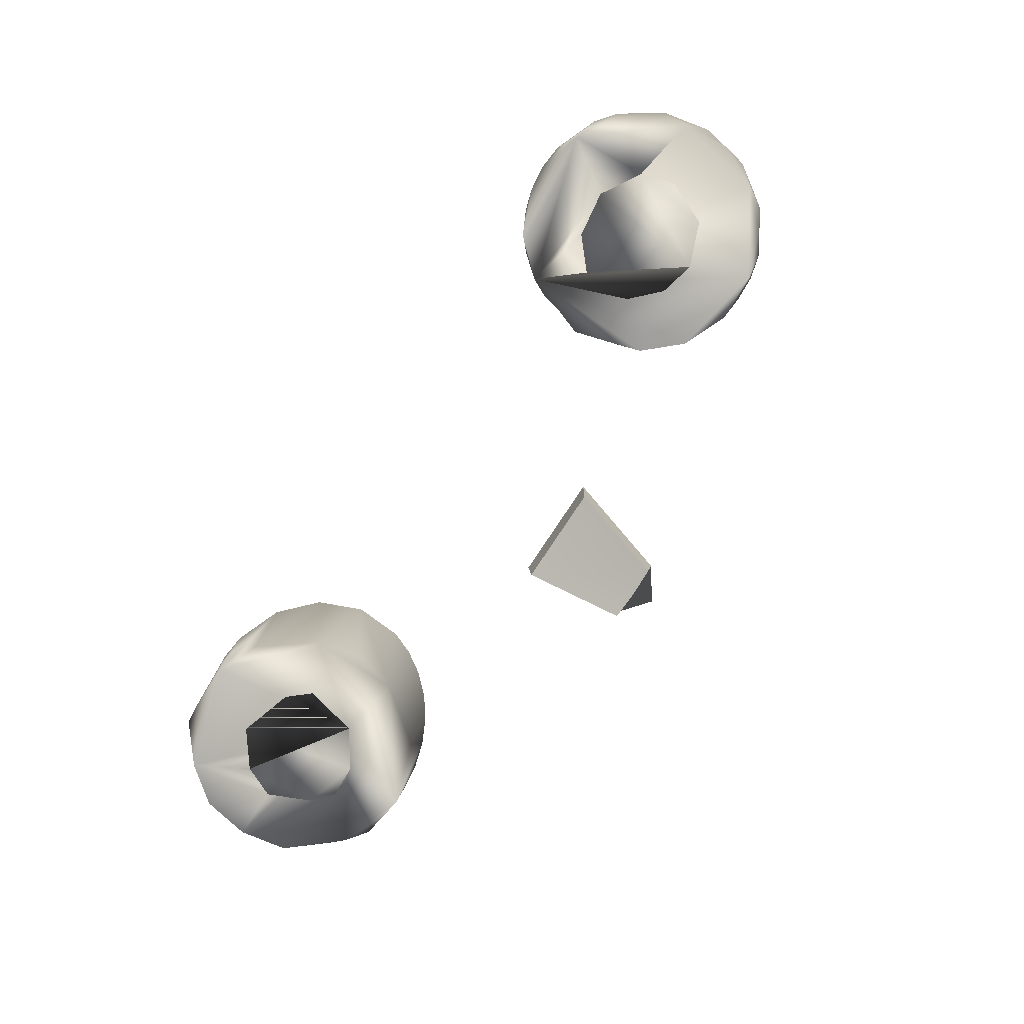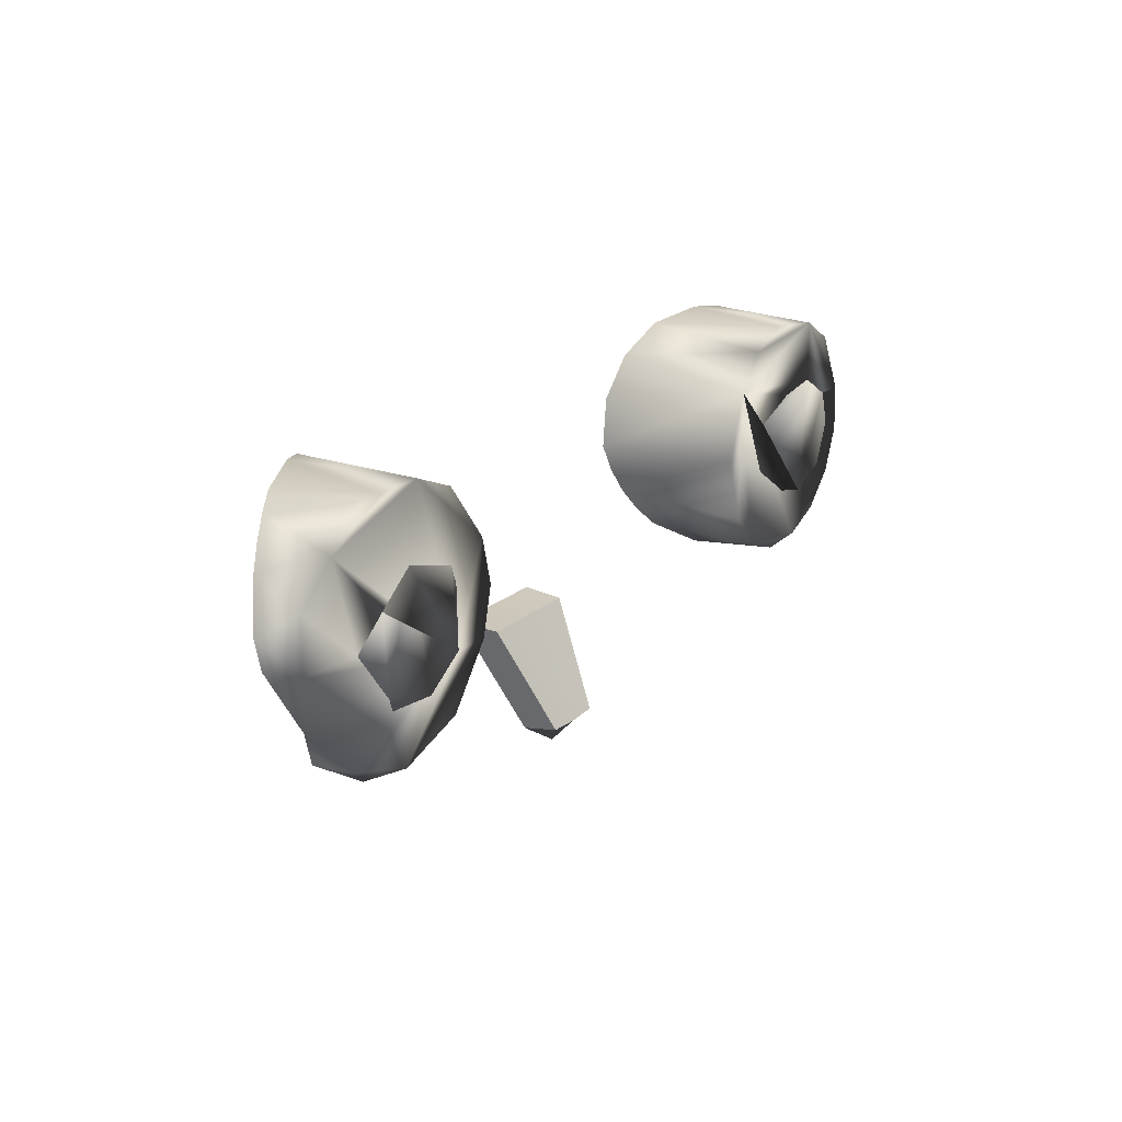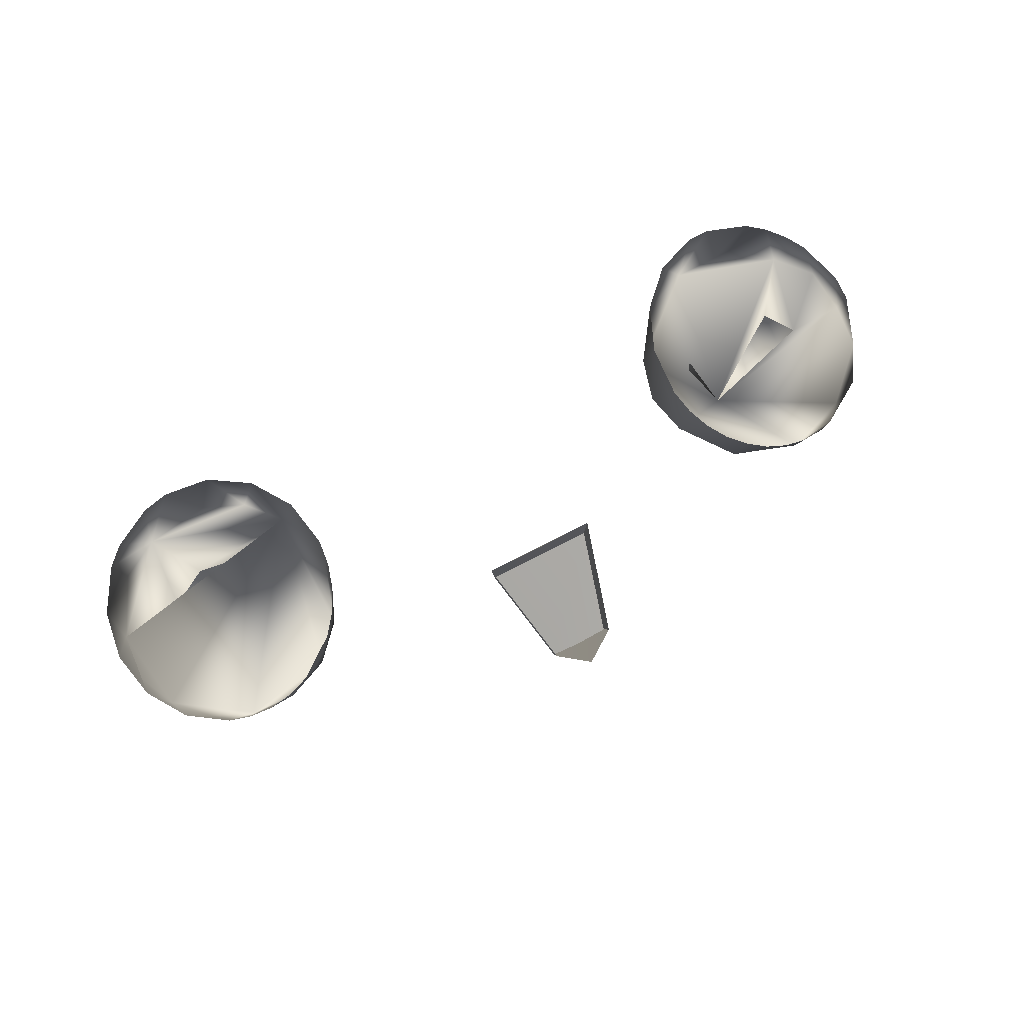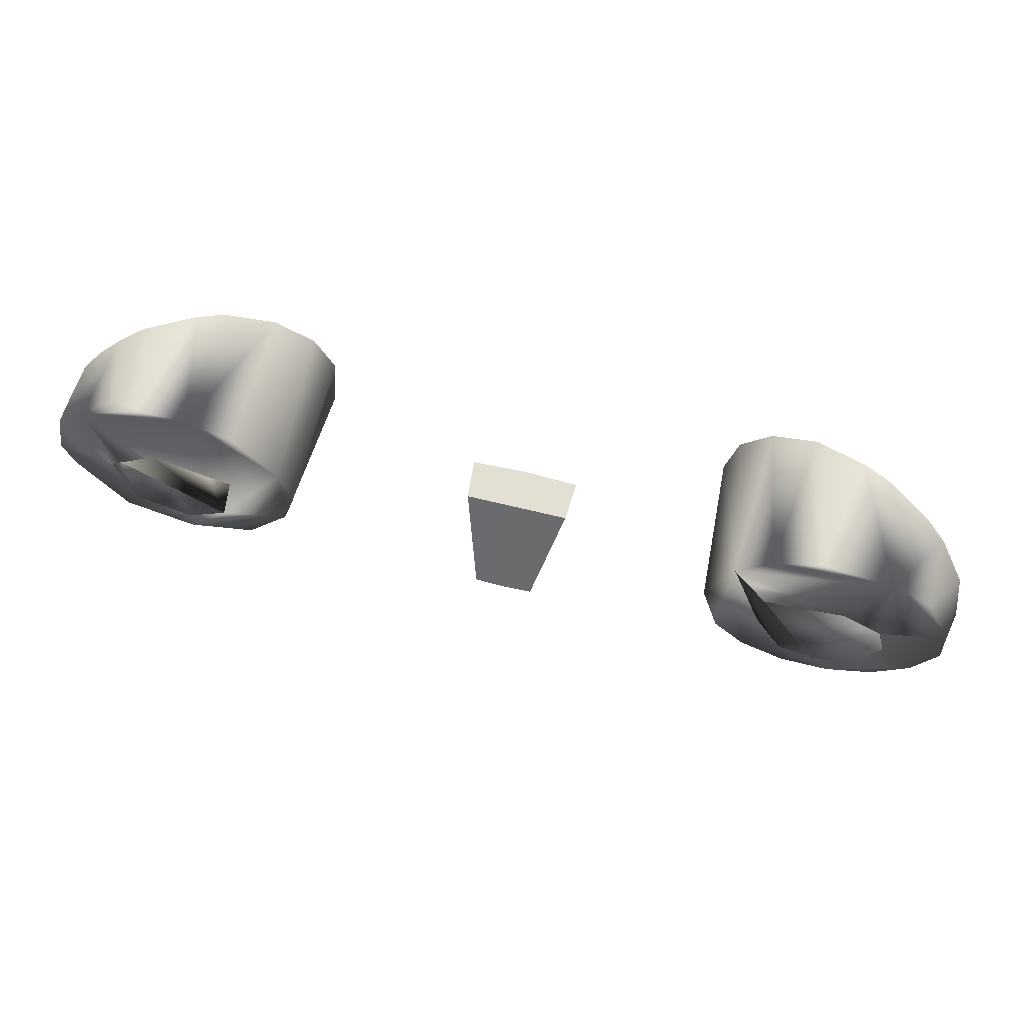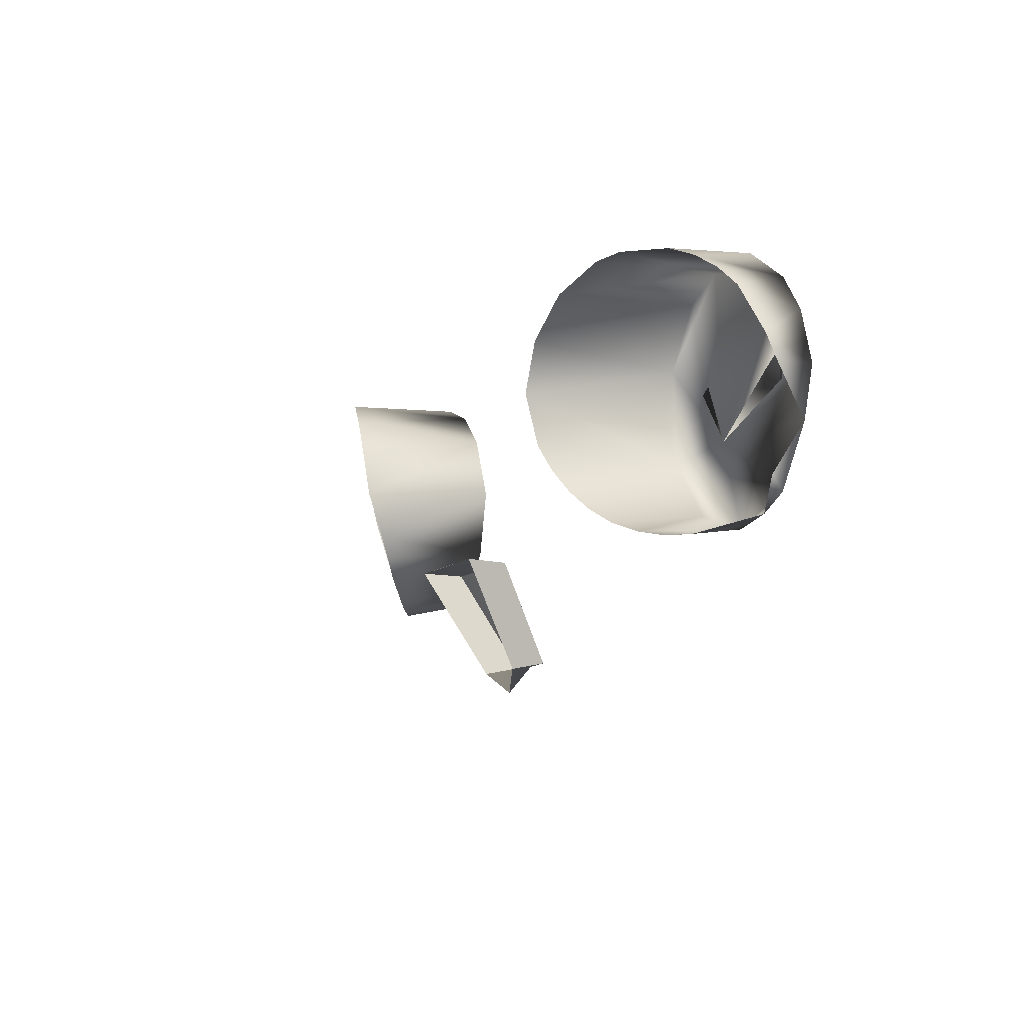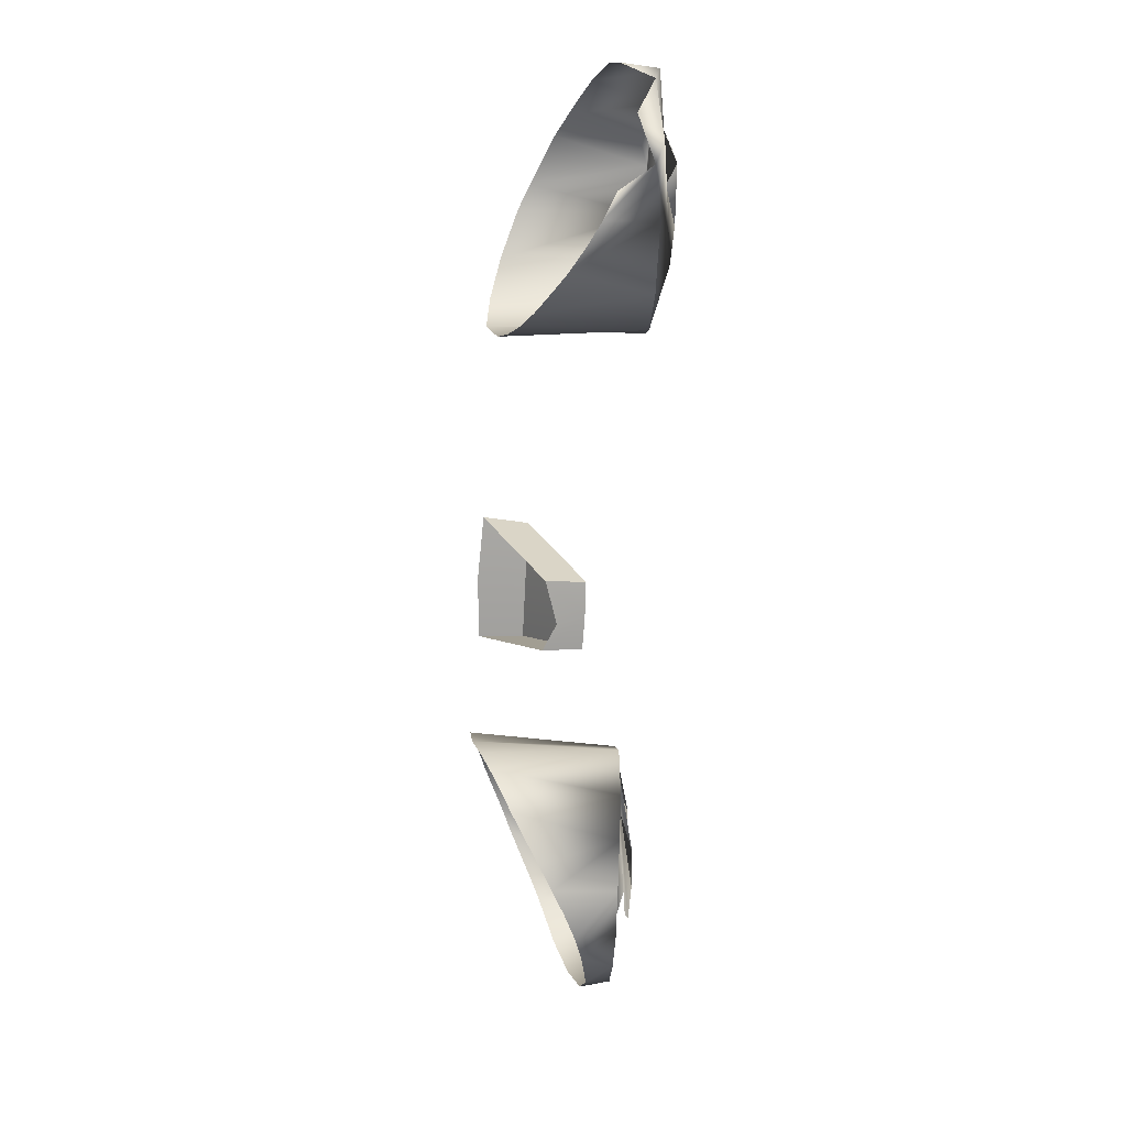
<metadata>
{"format":"obj","ext":"obj","renderer":"f3d","projection":"perspective","resolution":1024,"background":"white","views":[{"elev":-77.7,"azim":-121.5,"up":"+Z"},{"elev":21.9,"azim":123.0,"up":"+Y"},{"elev":77.8,"azim":-25.2,"up":"+Z"},{"elev":65.0,"azim":-166.8,"up":"+Y"},{"elev":-8.1,"azim":64.7,"up":"+Y"},{"elev":-71.7,"azim":87.1,"up":"+Y"}]}
</metadata>
<code>
o Teal
v -0.1963 3.129 0.2835
v -0.1937 3.144 0.2838
v -0.1978 3.159 0.2828
v -0.2404 3.176 0.2768
v -0.2626 3.162 0.2768
v -0.268 3.142 0.2764
v -0.2571 3.118 0.2759
v -0.232 3.109 0.2757
v -0.212 3.114 0.2764
v -0.2144 3.173 0.277
v 0.1886 3.156 0.2825
v 0.1658 3.12 0.2817
v 0.1559 3.19 0.2771
v 0.1773 3.175 0.2765
v 0.1754 3.132 0.2759
v 0.1441 3.121 0.2757
v 0.1215 3.135 0.276
v 0.1246 3.179 0.2769
v -0.07246 3.079 0.3681
v -0.05617 3.019 0.3343
v -0.07078 3.078 0.3445
v -0.05575 3.022 0.3141
v -0.03756 3.007 0.3278
v -0.03956 3.079 0.3697
v -0.006701 3.081 0.3681
v -0.01964 3.02 0.3343
v -0.008336 3.08 0.3445
v -0.03799 3.022 0.3137
v -0.02027 3.023 0.3141
v -0.1963 3.129 0.2835
v -0.1937 3.144 0.2838
v -0.1978 3.159 0.2828
v -0.2609 3.205 0.2871
v -0.2837 3.191 0.2871
v -0.3004 3.154 0.2861
v -0.3025 3.127 0.2865
v -0.29 3.102 0.2852
v -0.2702 3.084 0.2848
v -0.2447 3.074 0.2846
v -0.2172 3.073 0.2853
v -0.1918 3.085 0.2855
v -0.1738 3.106 0.2852
v -0.1631 3.145 0.2861
v -0.1772 3.183 0.2866
v -0.1958 3.202 0.2873
v -0.2212 3.212 0.2875
v -0.2404 3.176 0.2768
v -0.2626 3.162 0.2768
v -0.268 3.142 0.2764
v -0.2571 3.118 0.2759
v -0.232 3.109 0.2757
v -0.212 3.114 0.2764
v -0.2144 3.173 0.277
v 0.1886 3.156 0.2825
v 0.1658 3.12 0.2817
v 0.112 3.161 0.2826
v 0.1618 3.224 0.2875
v 0.1762 3.223 0.2921
v 0.1981 3.206 0.2871
v 0.2167 3.185 0.2897
v 0.2212 3.157 0.2867
v 0.2185 3.129 0.2901
v 0.1904 3.098 0.2848
v 0.1799 3.088 0.2892
v 0.152 3.084 0.2853
v 0.1128 3.096 0.2848
v 0.08759 3.127 0.2853
v 0.08017 3.153 0.2861
v 0.08615 3.179 0.2864
v 0.1096 3.212 0.2873
v 0.1345 3.223 0.2875
v 0.1559 3.19 0.2771
v 0.1773 3.175 0.2765
v 0.1754 3.132 0.2759
v 0.1441 3.121 0.2757
v 0.1215 3.135 0.276
v 0.1246 3.179 0.2769
v 0.124 3.083 0.3301
v -0.2349 3.212 0.3527
v 0.1521 3.08 0.3141
v -0.2453 3.069 0.3079
v 0.1111 3.089 0.3388
v 0.1339 3.221 0.359
v -0.2309 3.068 0.3141
v 0.1763 3.22 0.3403
v 0.1481 3.224 0.3527
v 0.09979 3.097 0.3464
v 0.1378 3.08 0.3218
v -0.2167 3.069 0.3218
v -0.1825 3.191 0.3702
v 0.0904 3.108 0.3532
v 0.1891 3.214 0.3332
v -0.166 3.167 0.3729
v -0.2506 3.21 0.3461
v 0.08329 3.12 0.3598
v -0.203 3.073 0.3301
v -0.2591 3.073 0.3035
v 0.1078 3.209 0.3675
v 0.07876 3.133 0.3658
v 0.2004 3.206 0.3269
v -0.3013 3.167 0.317
v -0.2753 3.199 0.3332
v -0.1797 3.089 0.3464
v 0.2099 3.195 0.3215
v -0.2861 3.19 0.3269
v -0.1709 3.099 0.3532
v 0.07798 3.161 0.3727
v -0.1644 3.112 0.3598
v -0.1606 3.125 0.3658
v 0.08819 3.188 0.3721
v -0.2998 3.112 0.3017
v 0.2215 3.17 0.3134
v -0.1596 3.139 0.3709
v -0.2833 3.089 0.2993
v -0.3062 3.139 0.3082
v 0.2233 3.156 0.3082
v -0.2067 3.206 0.3639
v 0.2033 3.104 0.2993
v 0.1663 3.082 0.3079
f 7 5 6
f 11 14 15
f 28 22 20 23 26 29
f 25 24 19 21 27
f 12 15 16
f 20 22 21 19
f 26 25 27 29
f 8 9 1 2 3 4 5 7
f 13 18 17 16 15 14
f 27 21 22 28 29
f 3 10 4
f 48 47 33 35
f 66 65 67
f 45 46 33
f 41 39 40
f 44 45 33 47 53 32 31 30 52 51 50 49 48 35 37 39 41 42
f 54 61 60 59 73
f 65 64 63
f 69 68 67
f 39 37 38
f 44 42 43
f 56 76 77
f 76 56 77 72 73 59 71 69 67 65 63 62 61 54 74 55 75
f 46 117 79
f 79 94 33 46
f 44 90 45
f 94 102 33
f 105 34 33 102
f 105 101 34
f 101 35 34
f 35 101 115
f 35 115 111 36
f 111 37 36
f 111 114 37
f 37 114 38
f 38 114 97
f 38 97 39
f 39 97 81
f 40 39 81 84
f 84 89 40
f 89 96 41 40
f 96 103 41
f 103 42 41
f 103 106 42
f 106 108 42
f 108 109 43 42
f 109 113 43
f 113 93 44 43
f 93 90 44
f 45 90 117
f 45 117 46
f 86 83 71 57
f 85 86 57
f 98 110 70
f 85 57 58
f 92 85 58 59
f 100 92 59
f 104 100 59 60
f 112 104 60
f 112 60 61
f 116 112 61
f 62 116 61
f 118 62 63
f 64 118 63
f 80 119 64 65
f 88 80 65
f 78 88 65 66
f 82 78 66
f 87 82 66
f 91 87 66 67
f 95 91 67
f 99 95 67
f 107 99 67 68
f 107 68 69
f 110 107 69
f 110 69 70
f 98 70 71
f 83 98 71
f 35 33 34
f 70 69 71
f 57 71 59 58
f 35 36 37

</code>
